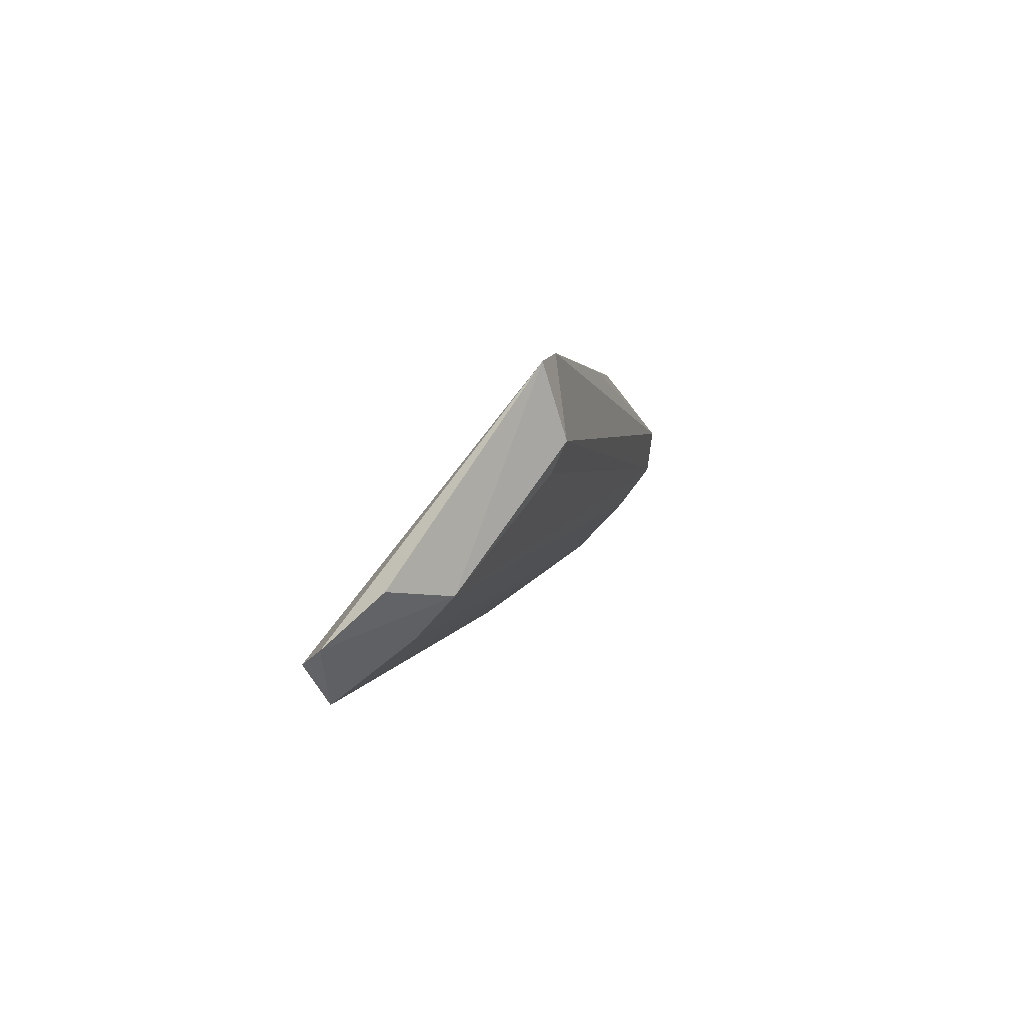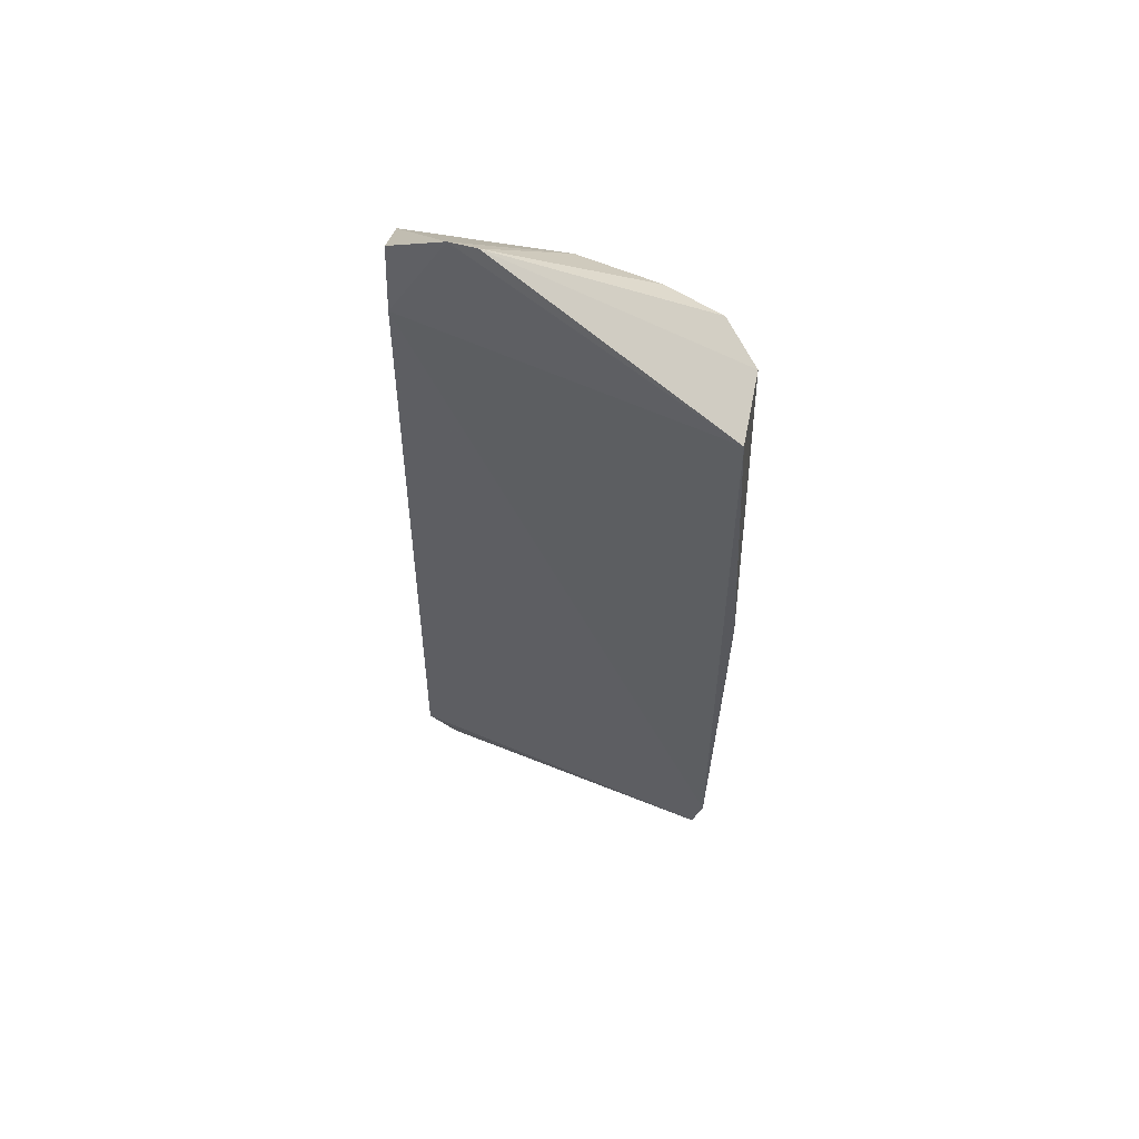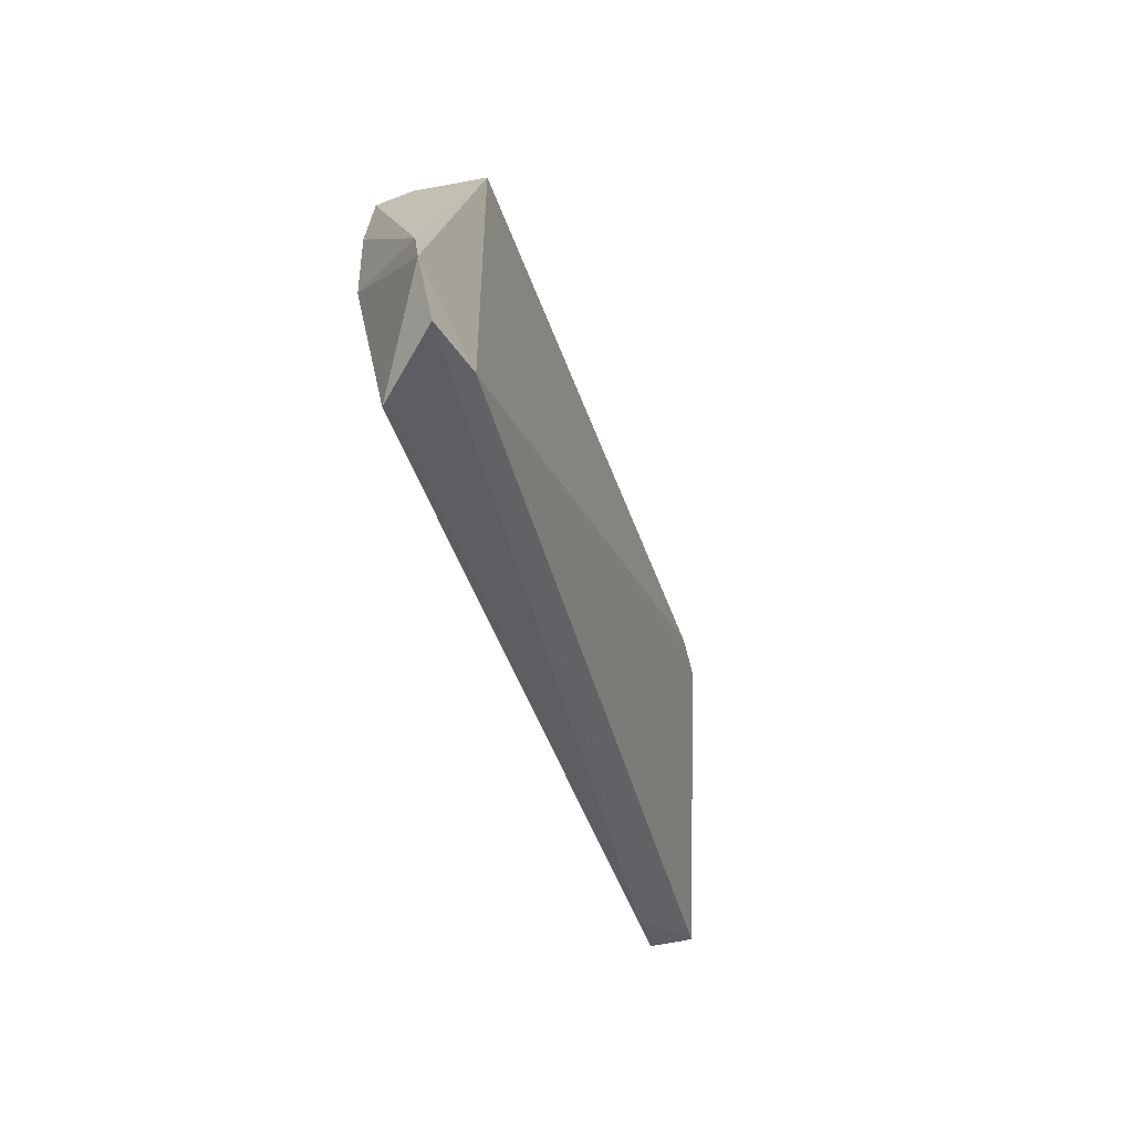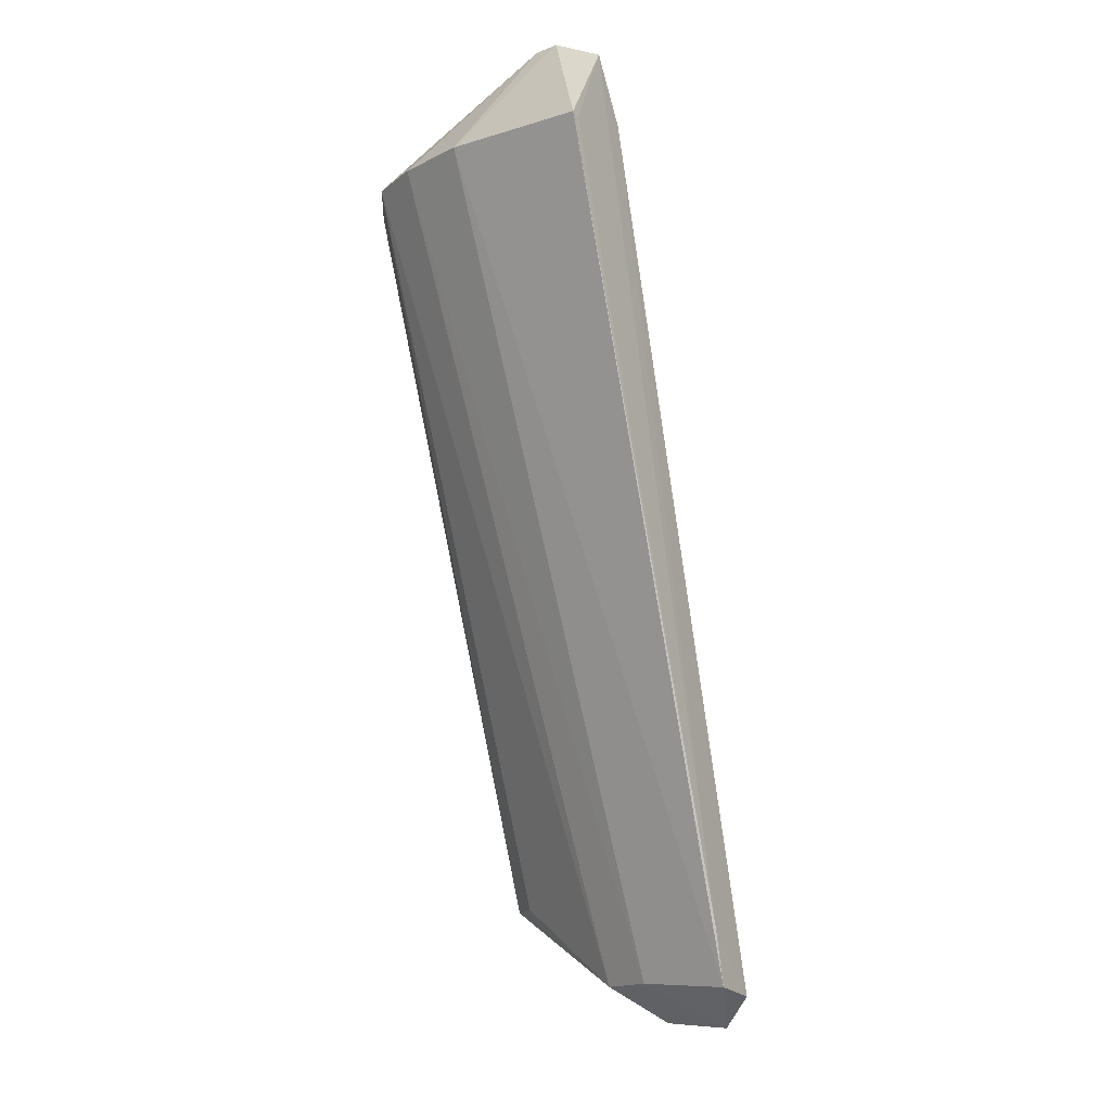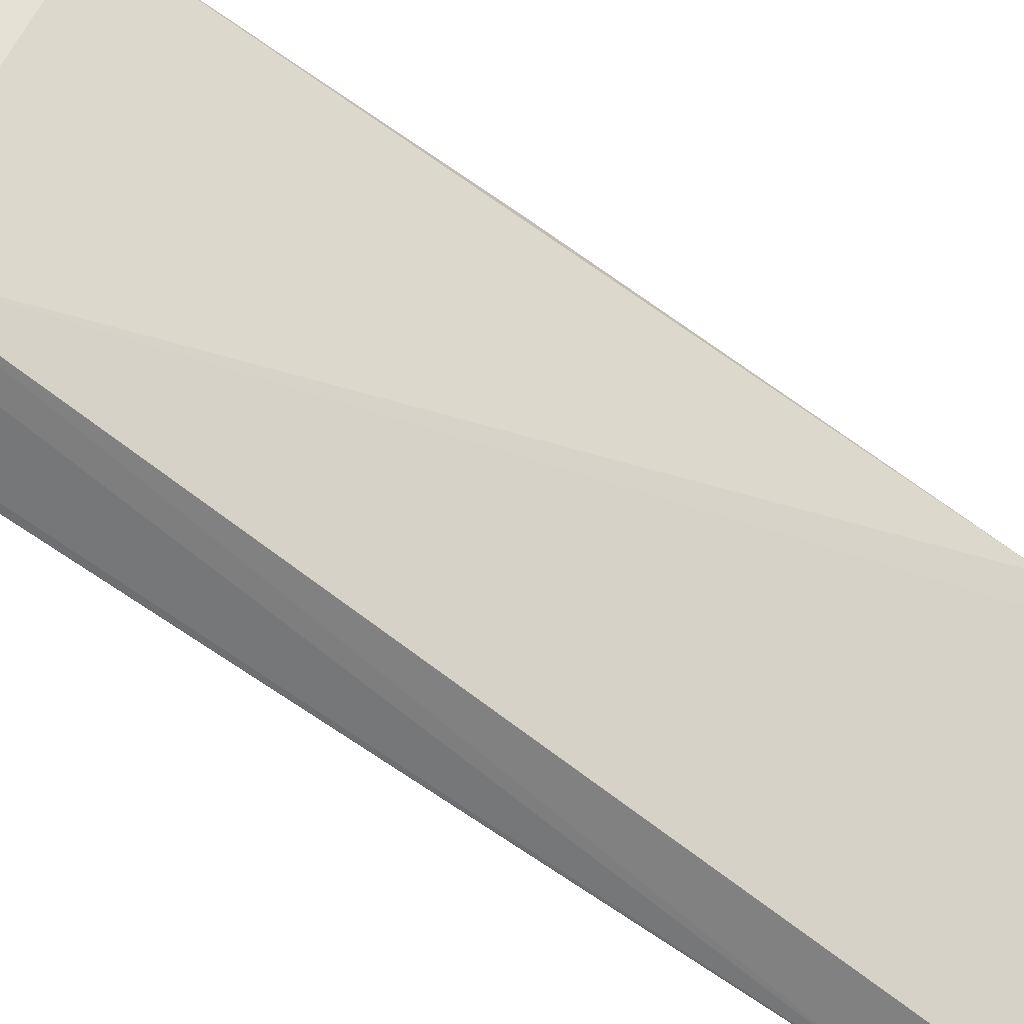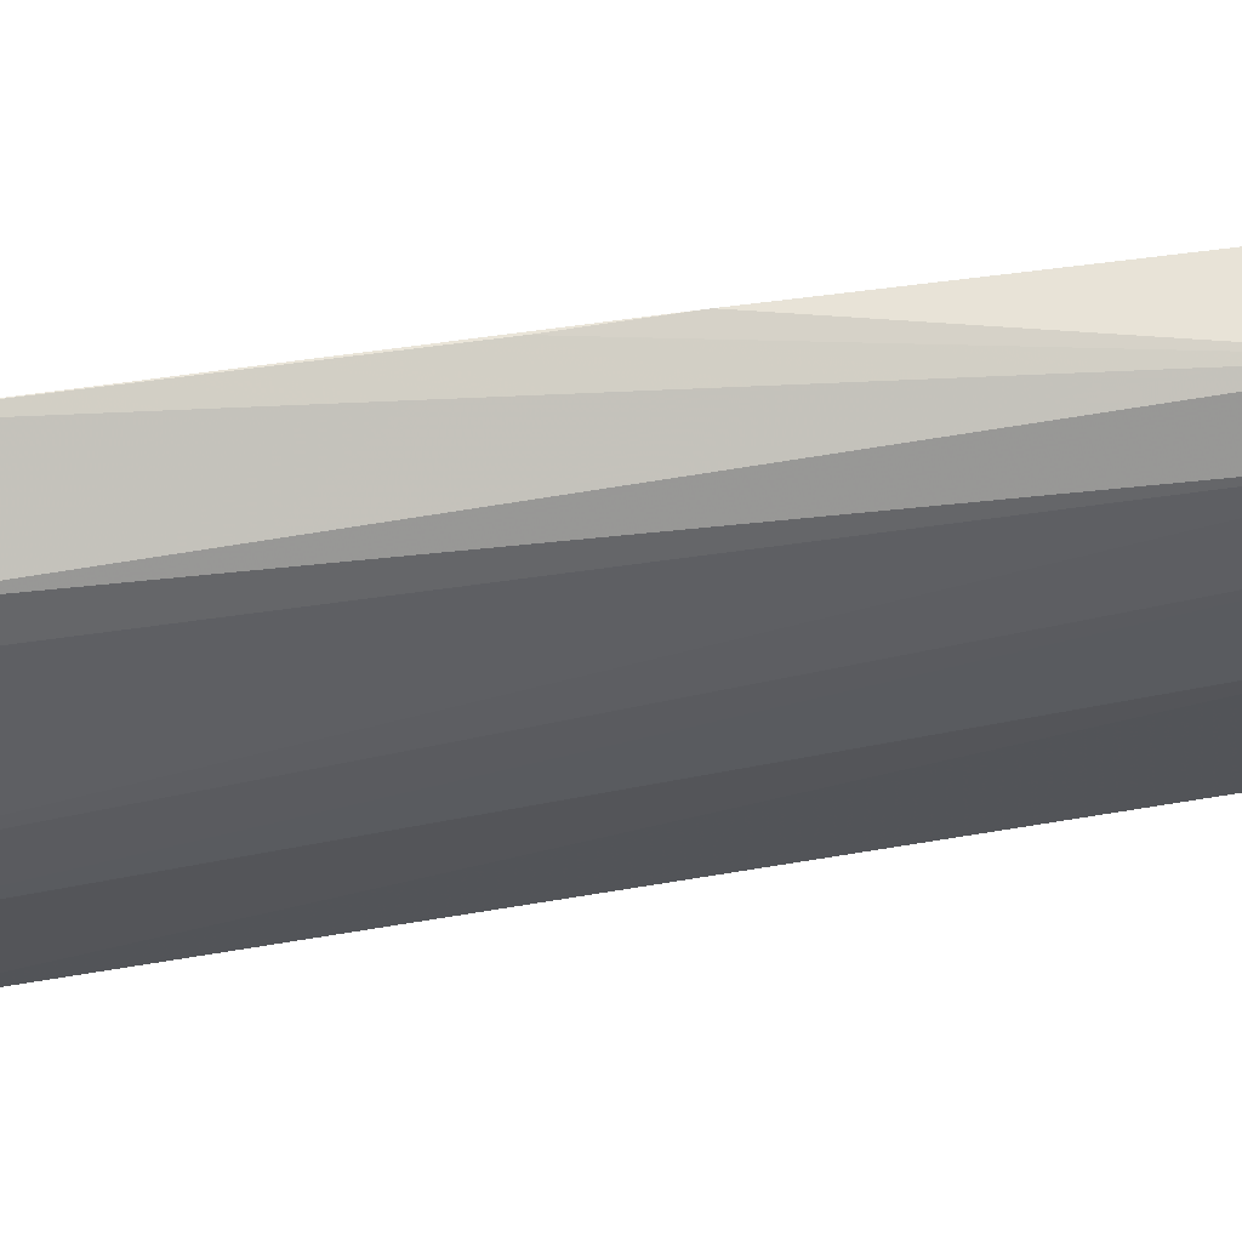
<metadata>
{"format":"obj","ext":"obj","renderer":"f3d","projection":"perspective","resolution":1024,"background":"white","views":[{"elev":-72.3,"azim":121.0,"up":"+Z"},{"elev":77.8,"azim":94.0,"up":"+Z"},{"elev":42.3,"azim":-17.1,"up":"+Z"},{"elev":-12.6,"azim":-55.5,"up":"+Z"},{"elev":-56.7,"azim":33.3,"up":"+Y"},{"elev":71.6,"azim":-116.6,"up":"+Y"}]}
</metadata>
<code>
v -0.1116 0.01856 0.1798
v -0.0594 0.05325 0.05845
v -0.1103 0.04823 0.166
v -0.07153 0.02278 0.04313
v -0.1077 0.007388 0.1672
v -0.0734 0.04638 0.06008
v -0.09412 0.0514 0.1655
v -0.07549 0.007348 0.04688
v -0.1192 0.007208 0.1649
v -0.07057 0.05035 0.0598
v -0.1042 0.05268 0.1645
v -0.06082 0.05455 0.06549
v -0.1122 0.01484 0.1798
v -0.0738 0.01171 0.0425
v -0.117 0.02936 0.1659
v -0.0848 0.006821 0.05607
v -0.07808 0.02886 0.04832
v -0.08013 0.05433 0.1223
v -0.1127 0.007251 0.176
v -0.1137 0.04052 0.1662
v -0.08255 0.007083 0.0481
v -0.07651 0.05445 0.1109
v -0.1181 0.007162 0.1645
v -0.08059 0.02129 0.04872
f 8 2 5
f 10 6 3
f 11 3 1
f 11 1 7
f 11 10 3
f 12 7 5
f 12 5 2
f 12 2 10
f 12 10 11
f 13 7 1
f 13 5 7
f 14 4 2
f 14 2 8
f 15 13 1
f 15 9 13
f 16 8 5
f 17 10 2
f 17 2 4
f 17 6 10
f 17 4 14
f 17 3 6
f 18 11 7
f 18 7 12
f 19 13 9
f 19 5 13
f 19 16 5
f 20 15 1
f 20 1 3
f 20 3 17
f 21 14 8
f 21 8 16
f 21 16 9
f 21 9 15
f 22 18 12
f 22 12 11
f 22 11 18
f 23 19 9
f 23 9 16
f 23 16 19
f 24 20 17
f 24 15 20
f 24 21 15
f 24 17 14
f 24 14 21

</code>
